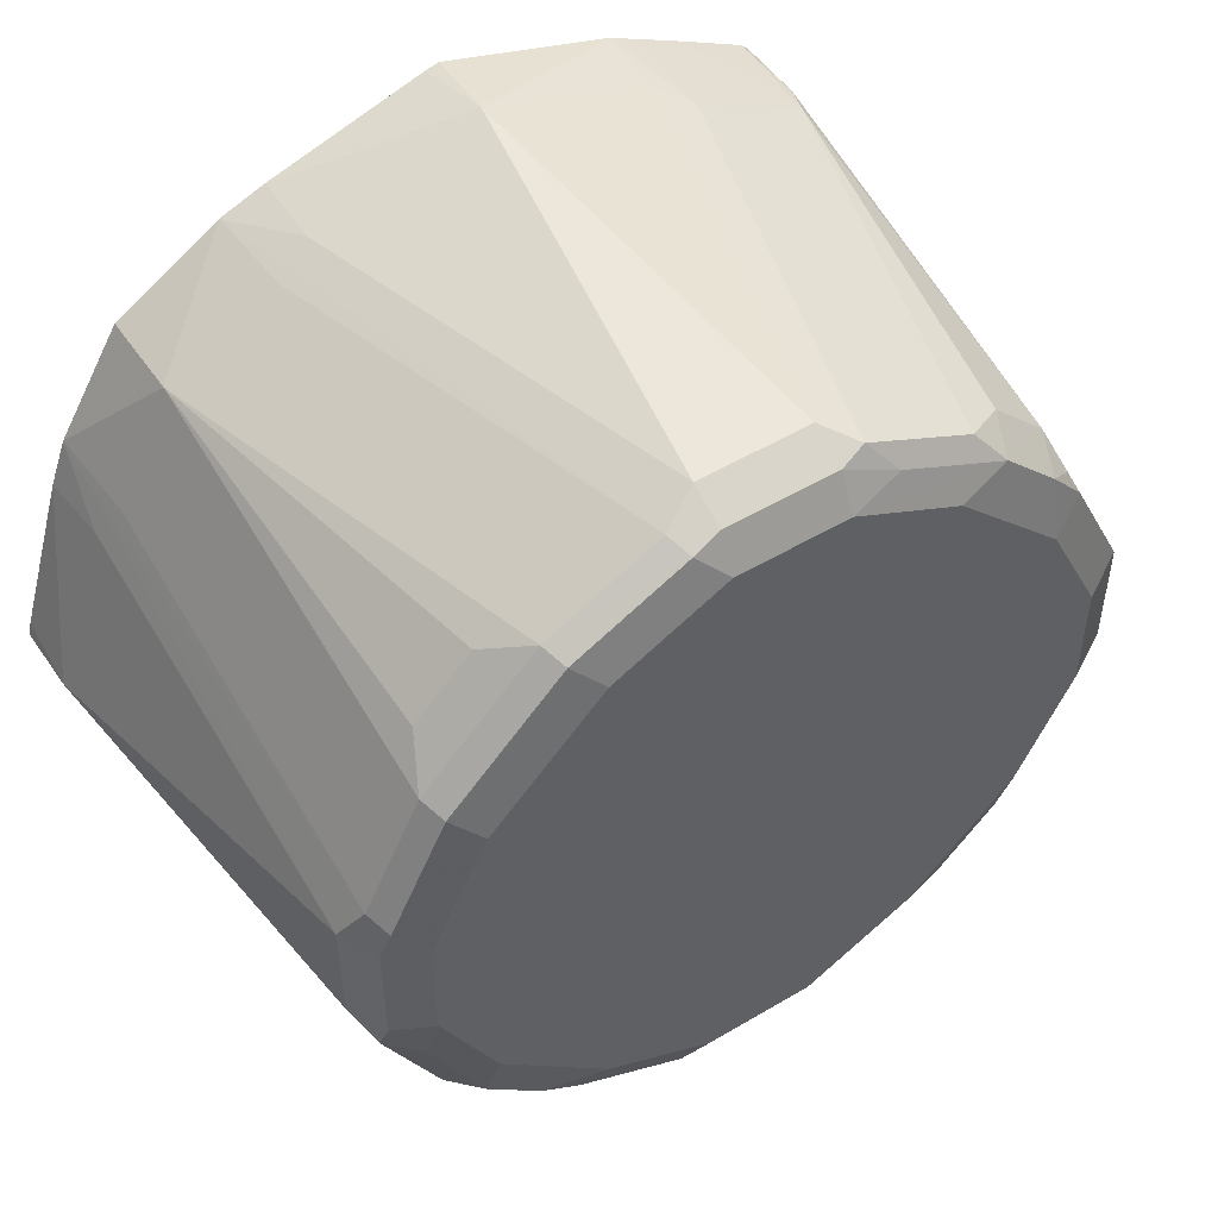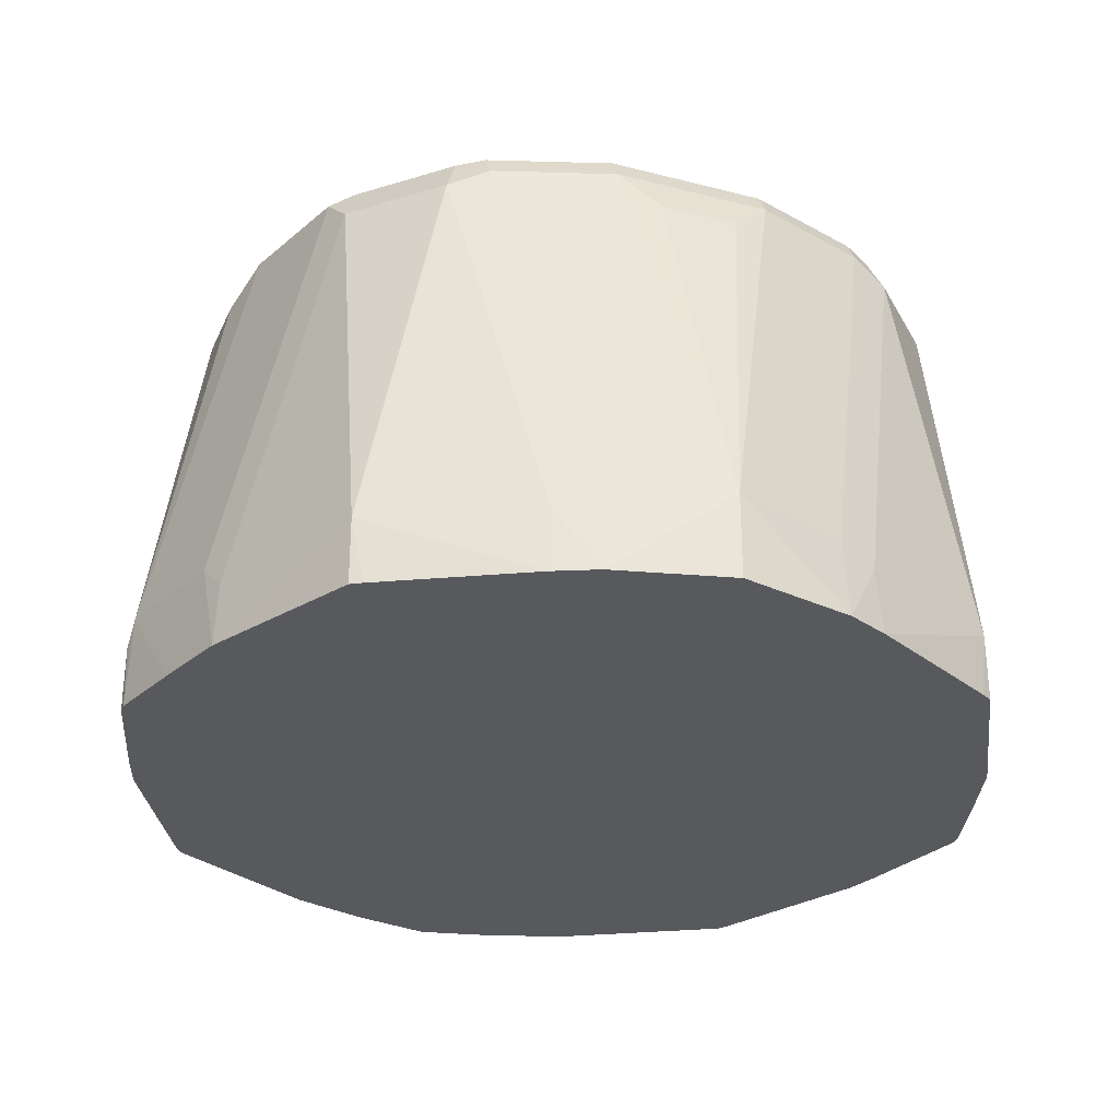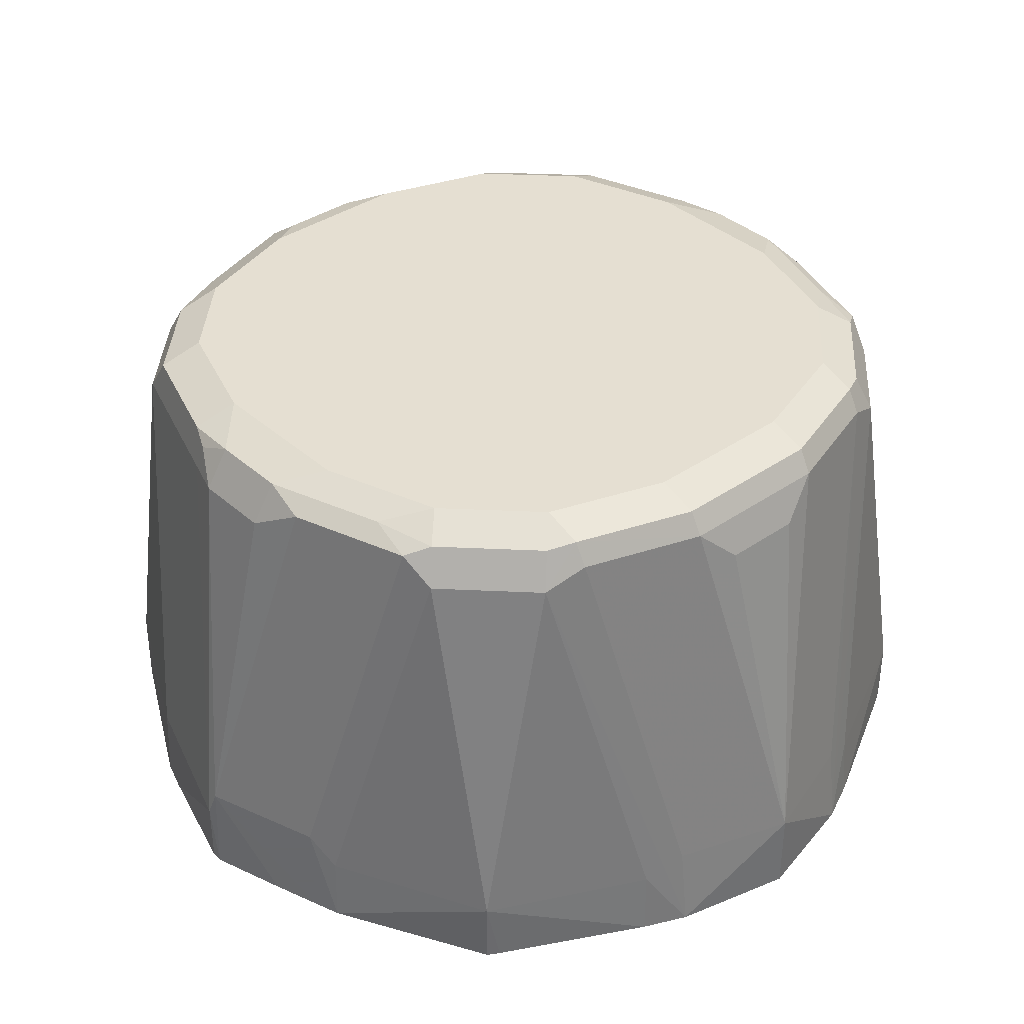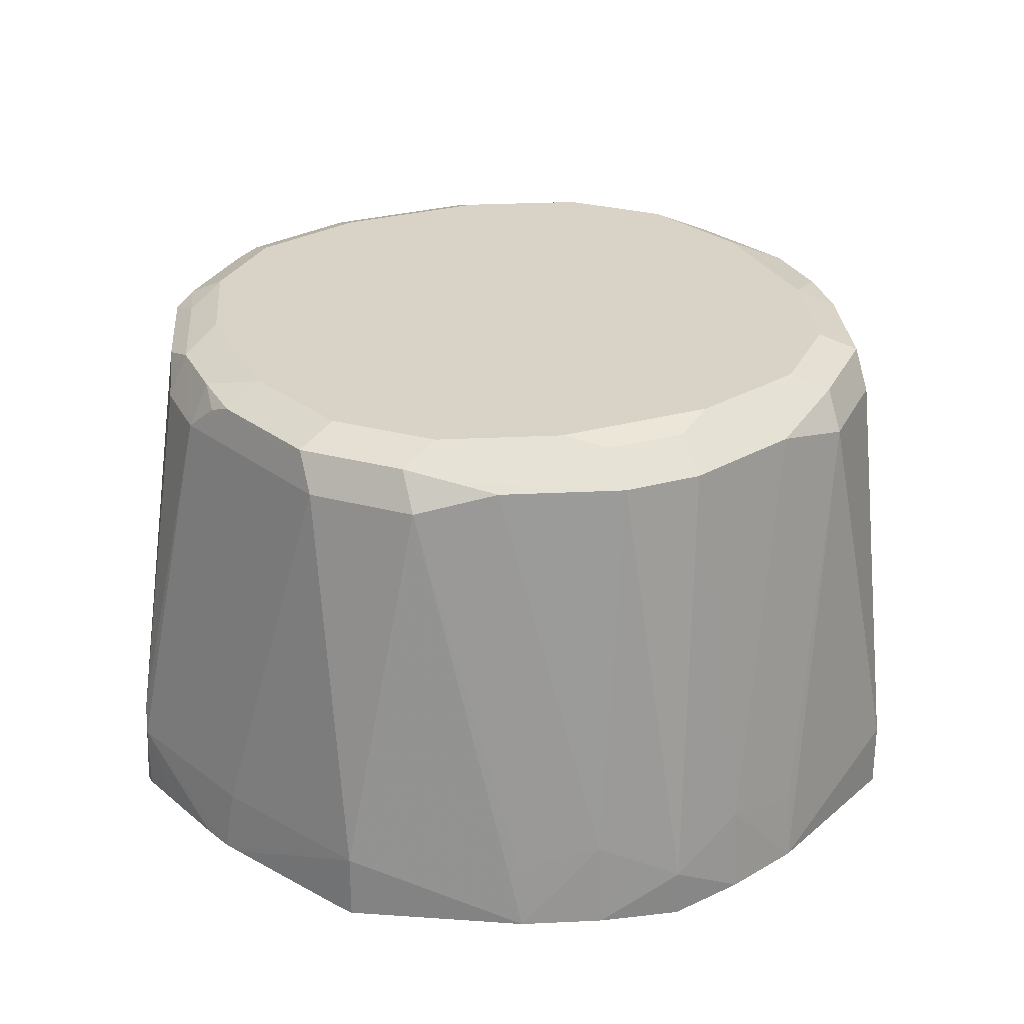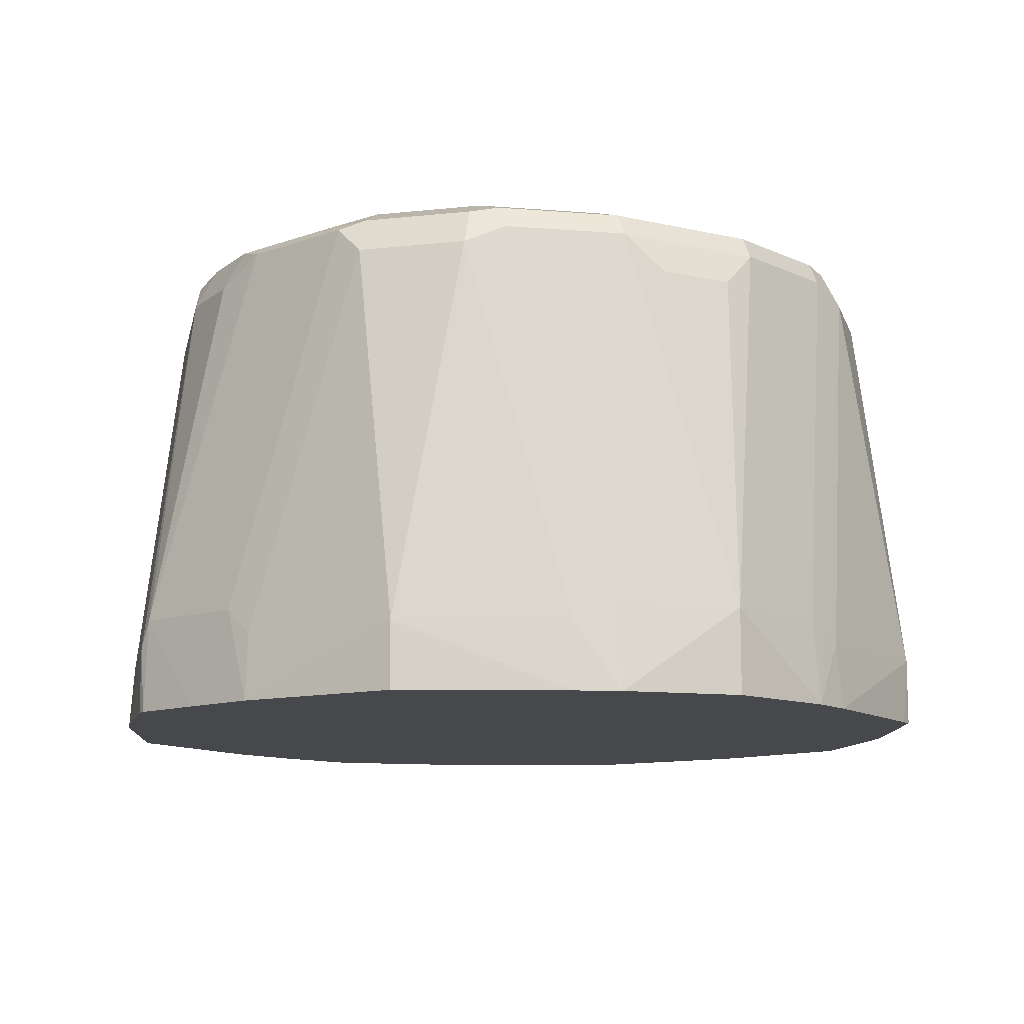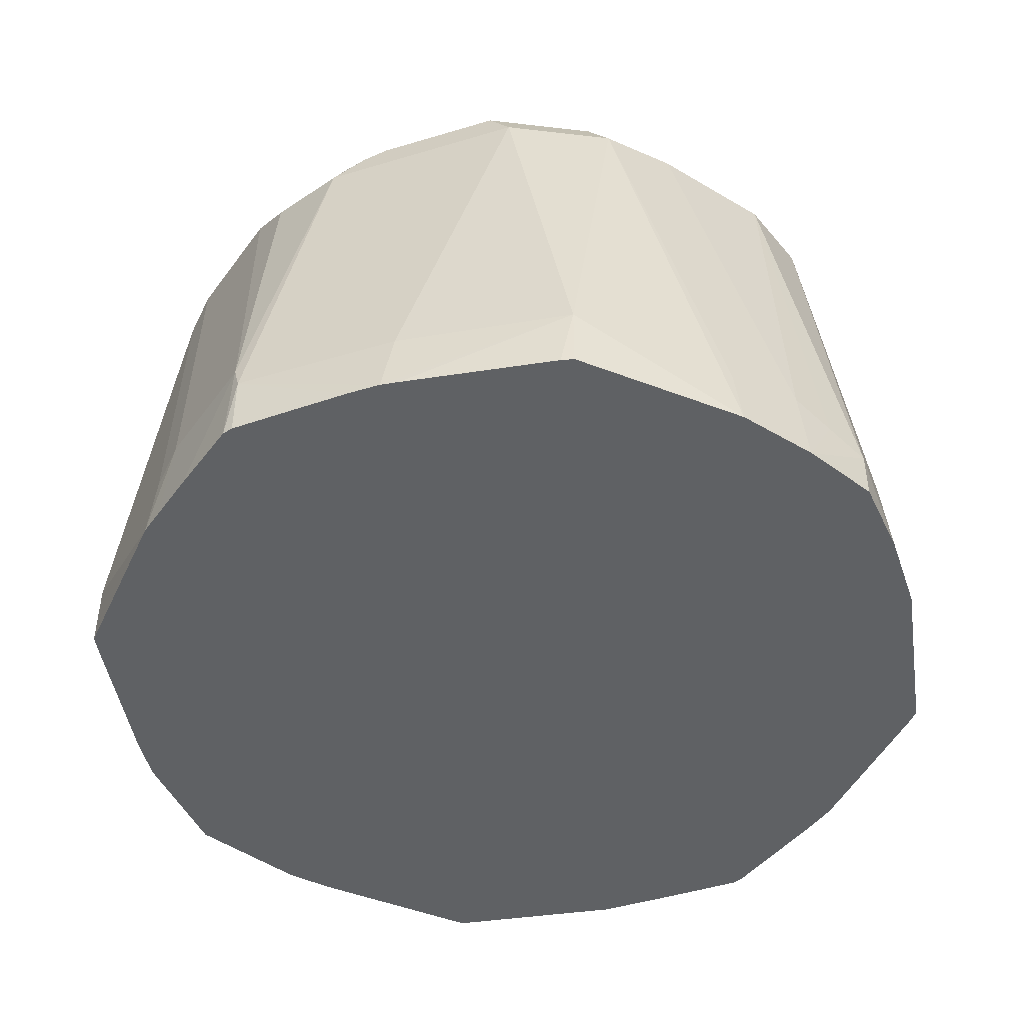
<metadata>
{"format":"obj","ext":"obj","renderer":"f3d","projection":"perspective","resolution":1024,"background":"white","views":[{"elev":50.5,"azim":-33.1,"up":"+Y"},{"elev":-29.7,"azim":-155.8,"up":"+Z"},{"elev":37.3,"azim":-176.6,"up":"+Z"},{"elev":28.1,"azim":22.2,"up":"+Z"},{"elev":-11.1,"azim":-164.9,"up":"+Z"},{"elev":-46.5,"azim":-7.6,"up":"+Z"}]}
</metadata>
<code>
v 0 0.1614 0.7424
v -0.004772 0.1602 0.7424
v 0 0.1614 0.7668
v 0.06052 0.1433 0.7424
v -0.06052 0.1433 0.7424
v -0.06052 0.1412 0.7668
v -0.02016 0.1412 0.908
v 0.02016 0.1412 0.908
v 0.06052 0.1412 0.7668
v 0.0706 0.1362 0.7769
v 0.06978 0.1387 0.7424
v -0.0767 0.1373 0.7424
v -0.03363 0.1345 0.9147
v -0.03024 0.1312 0.9232
v -0.02016 0.1345 0.9215
v 0.02016 0.1345 0.9215
v 0.03024 0.1362 0.9181
v 0.111 0.116 0.7769
v 0.08602 0.1306 0.7424
v -0.07398 0.1345 0.7735
v -0.1143 0.1143 0.7424
v -0.1143 0.1143 0.7735
v -0.07398 0.1143 0.9147
v -0.02016 0.1211 0.9282
v -0.0706 0.111 0.9232
v 0.02016 0.1211 0.9282
v 0.04036 0.1236 0.9232
v 0.0706 0.116 0.9181
v 0.1076 0.08741 0.908
v 0.1143 0.1143 0.7668
v 0.1115 0.1173 0.7424
v 0.08741 0.1076 0.908
v -0.1373 0.0767 0.7424
v -0.1345 0.07398 0.7735
v -0.1143 0.07398 0.9147
v -0.1076 0.08741 0.9013
v -0.08741 0.1076 0.9013
v -0.0908 0.0908 0.9232
v -0.06052 0.1009 0.9282
v 0.06052 0.1009 0.9282
v 0.08071 0.1034 0.9232
v 0.1009 0.08321 0.9232
v 0.111 0.07566 0.9181
v 0.1143 0.06725 0.9215
v 0.1143 0.07398 0.908
v 0.1211 0.1009 0.7668
v 0.1412 0.06472 0.7424
v 0.1359 0.07537 0.7424
v 0.1221 0.1003 0.7424
v 0.1143 0.1143 0.7424
v -0.1433 0.06052 0.7424
v -0.1412 0.06052 0.7668
v -0.1412 0.02016 0.908
v -0.1345 0.03363 0.9147
v -0.1312 0.03024 0.9232
v -0.111 0.0706 0.9232
v -0.08071 0.08071 0.9282
v 0.08071 0.08071 0.9282
v 0.1009 0.06052 0.9282
v 0.1211 0.06052 0.908
v 0.1211 0.02016 0.9282
v 0.1345 0.02689 0.9215
v 0.1312 0.0353 0.9181
v 0.1412 0.06052 0.7668
v 0.1614 0 0.7668
v 0.1433 0.05843 0.7424
v -0.1602 0.004772 0.7424
v -0.1614 0 0.7668
v -0.1412 -0.02016 0.908
v -0.1345 0.02016 0.9215
v -0.1211 0.02016 0.9282
v -0.1009 0.06052 0.9282
v 0.1412 0.02016 0.908
v 0.1211 -0.02016 0.9282
v 0.1345 -0.01343 0.9215
v 0.1433 -0.06261 0.7424
v 0.1614 0 0.7424
v 0.1604 0.004709 0.7424
v 0.1412 -0.02016 0.908
v -0.1614 0 0.7424
v -0.1433 -0.06052 0.7424
v -0.1412 -0.06052 0.7668
v -0.1362 -0.03024 0.9181
v -0.1345 -0.02016 0.9215
v -0.1211 -0.02016 0.9282
v 0.1009 -0.06052 0.9282
v 0.09753 -0.07733 0.9248
v 0.1312 -0.03024 0.9181
v 0.13 -0.08959 0.7424
v 0.1412 -0.06052 0.7668
v 0.1278 -0.08741 0.7735
v 0.1278 -0.04706 0.9147
v -0.1387 -0.06978 0.7424
v -0.1362 -0.0706 0.7769
v -0.116 -0.0706 0.9181
v -0.1236 -0.04036 0.9232
v -0.1034 -0.08071 0.9232
v -0.1009 -0.06052 0.9282
v 0.08071 -0.08071 0.9282
v 0.1076 -0.08741 0.9147
v 0.07733 -0.09753 0.9248
v 0.1143 -0.1143 0.7424
v 0.1211 -0.1009 0.7668
v 0.1143 -0.1143 0.7601
v -0.1306 -0.08602 0.7424
v -0.116 -0.111 0.7769
v -0.1076 -0.08741 0.908
v -0.08741 -0.1076 0.908
v -0.08321 -0.1009 0.9232
v -0.08071 -0.08071 0.9282
v 0.06052 -0.1009 0.9282
v 0.08741 -0.1076 0.9147
v 0.02016 -0.1211 0.9282
v 0.03024 -0.1312 0.9181
v 0.08959 -0.13 0.7424
v 0.1009 -0.1211 0.7668
v -0.1173 -0.1115 0.7424
v -0.1143 -0.1143 0.7668
v -0.07398 -0.1143 0.908
v -0.06725 -0.1143 0.9215
v -0.07566 -0.111 0.9181
v -0.06052 -0.1009 0.9282
v 0.04706 -0.1278 0.9147
v 0.08741 -0.1278 0.7735
v 0.01343 -0.1345 0.9215
v -0.02016 -0.1211 0.9282
v 0.02016 -0.1412 0.908
v 0.06261 -0.1433 0.7424
v -0.1143 -0.1143 0.7424
v -0.1003 -0.1221 0.7424
v -0.07537 -0.1359 0.7424
v -0.06472 -0.1412 0.7424
v -0.1009 -0.1211 0.7668
v -0.06052 -0.1211 0.908
v -0.0353 -0.1312 0.9181
v -0.02689 -0.1345 0.9215
v 0.06052 -0.1412 0.7668
v 0 -0.1614 0.7668
v -0.02016 -0.1412 0.908
v 0 -0.1614 0.7424
v -0.05843 -0.1433 0.7424
v -0.06052 -0.1412 0.7668
v -0.004709 -0.1604 0.7424
f 1 2 3
f 69 83 84
f 70 84 85
f 70 85 71
f 74 86 87
f 74 87 88
f 74 88 75
f 75 88 79
f 76 79 90
f 76 90 91
f 76 91 89
f 79 88 92
f 79 92 91
f 79 91 90
f 81 93 94
f 81 94 82
f 83 94 106
f 83 106 95
f 89 104 102
f 89 103 104
f 89 91 103
f 88 100 92
f 87 112 100
f 87 101 112
f 69 94 83
f 87 99 101
f 86 99 87
f 85 97 98
f 85 96 97
f 84 96 85
f 83 96 84
f 83 95 97
f 87 100 88
f 69 82 94
f 68 82 69
f 68 81 82
f 53 70 55
f 53 84 70
f 53 69 84
f 53 68 69
f 52 68 53
f 51 68 52
f 53 55 54
f 51 67 68
f 47 64 65
f 46 64 47
f 46 73 64
f 46 60 73
f 44 63 60
f 44 62 63
f 47 65 66
f 91 92 100
f 55 70 71
f 55 72 56
f 68 80 81
f 67 80 68
f 65 79 76
f 65 73 79
f 65 78 66
f 65 77 78
f 55 71 72
f 65 76 77
f 62 73 63
f 62 79 73
f 62 75 79
f 61 75 62
f 61 74 75
f 60 63 73
f 64 73 65
f 44 61 62
f 91 100 103
f 93 106 94
f 117 129 118
f 118 129 130
f 118 130 131
f 118 131 132
f 118 132 133
f 118 133 134
f 118 134 119
f 119 134 120
f 120 134 135
f 120 135 136
f 120 136 126
f 120 126 122
f 123 127 137
f 123 137 124
f 124 137 128
f 125 136 139
f 125 139 127
f 138 143 140
f 138 141 143
f 138 139 142
f 135 139 136
f 134 139 135
f 133 139 134
f 115 116 124
f 133 142 139
f 132 138 142
f 132 141 138
f 128 138 140
f 127 139 138
f 127 128 137
f 127 138 128
f 132 142 133
f 115 124 128
f 114 127 123
f 114 125 127
f 102 104 115
f 101 114 112
f 101 113 114
f 101 111 113
f 100 112 104
f 100 104 103
f 104 112 116
f 99 111 101
f 97 122 110
f 97 109 122
f 97 108 109
f 97 107 108
f 95 107 97
f 95 106 107
f 97 110 98
f 93 105 106
f 104 116 115
f 106 117 118
f 113 136 125
f 113 126 136
f 113 125 114
f 112 124 116
f 112 123 124
f 112 114 123
f 105 117 106
f 109 120 122
f 108 118 119
f 108 121 109
f 108 120 121
f 108 119 120
f 106 108 107
f 106 118 108
f 109 121 120
f 44 59 61
f 83 97 96
f 42 44 43
f 3 5 6
f 3 6 7
f 3 7 8
f 3 8 9
f 3 9 4
f 4 9 10
f 4 10 11
f 5 12 6
f 6 12 7
f 7 12 13
f 7 13 14
f 7 14 15
f 7 15 16
f 7 16 8
f 8 16 17
f 8 17 10
f 8 10 9
f 14 39 24
f 14 25 39
f 14 23 25
f 14 24 15
f 13 23 14
f 13 22 23
f 2 5 3
f 13 20 22
f 12 21 22
f 12 20 13
f 11 18 19
f 10 18 11
f 10 28 18
f 10 17 28
f 12 22 20
f 1 5 2
f 1 12 5
f 1 21 12
f 44 60 45
f 1 76 89
f 1 77 76
f 1 78 77
f 1 66 78
f 1 47 66
f 1 102 115
f 1 48 47
f 1 50 49
f 1 31 50
f 1 19 31
f 1 11 19
f 1 4 11
f 1 3 4
f 1 49 48
f 15 24 26
f 1 115 128
f 1 140 143
f 1 33 21
f 1 51 33
f 1 67 51
f 1 80 67
f 1 81 80
f 1 93 81
f 1 128 140
f 1 105 93
f 1 129 117
f 1 130 129
f 1 131 130
f 1 132 131
f 1 141 132
f 1 143 141
f 1 117 105
f 15 26 16
f 1 89 102
f 16 27 17
f 30 60 46
f 30 45 60
f 29 41 42
f 29 32 41
f 29 45 30
f 29 44 45
f 30 46 47
f 29 43 44
f 28 41 32
f 26 41 27
f 26 40 41
f 25 57 39
f 25 38 57
f 24 40 26
f 29 42 43
f 24 58 40
f 30 47 48
f 30 49 50
f 16 26 27
f 42 59 44
f 41 59 42
f 41 58 59
f 40 58 41
f 38 72 57
f 30 48 49
f 38 56 72
f 35 54 55
f 33 54 34
f 33 53 54
f 33 52 53
f 33 51 52
f 30 50 31
f 35 56 38
f 24 59 58
f 35 55 56
f 24 74 61
f 17 27 41
f 24 61 59
f 17 41 28
f 18 29 30
f 18 30 31
f 18 28 32
f 18 32 29
f 21 33 22
f 22 33 34
f 22 34 54
f 22 54 35
f 22 35 36
f 22 36 37
f 22 37 23
f 23 37 36
f 18 31 19
f 23 35 38
f 23 36 35
f 24 111 99
f 24 113 111
f 24 86 74
f 24 122 126
f 24 110 122
f 24 98 110
f 24 126 113
f 24 85 98
f 23 38 25
f 24 39 57
f 24 99 86
f 24 72 71
f 24 71 85
f 24 57 72

</code>
